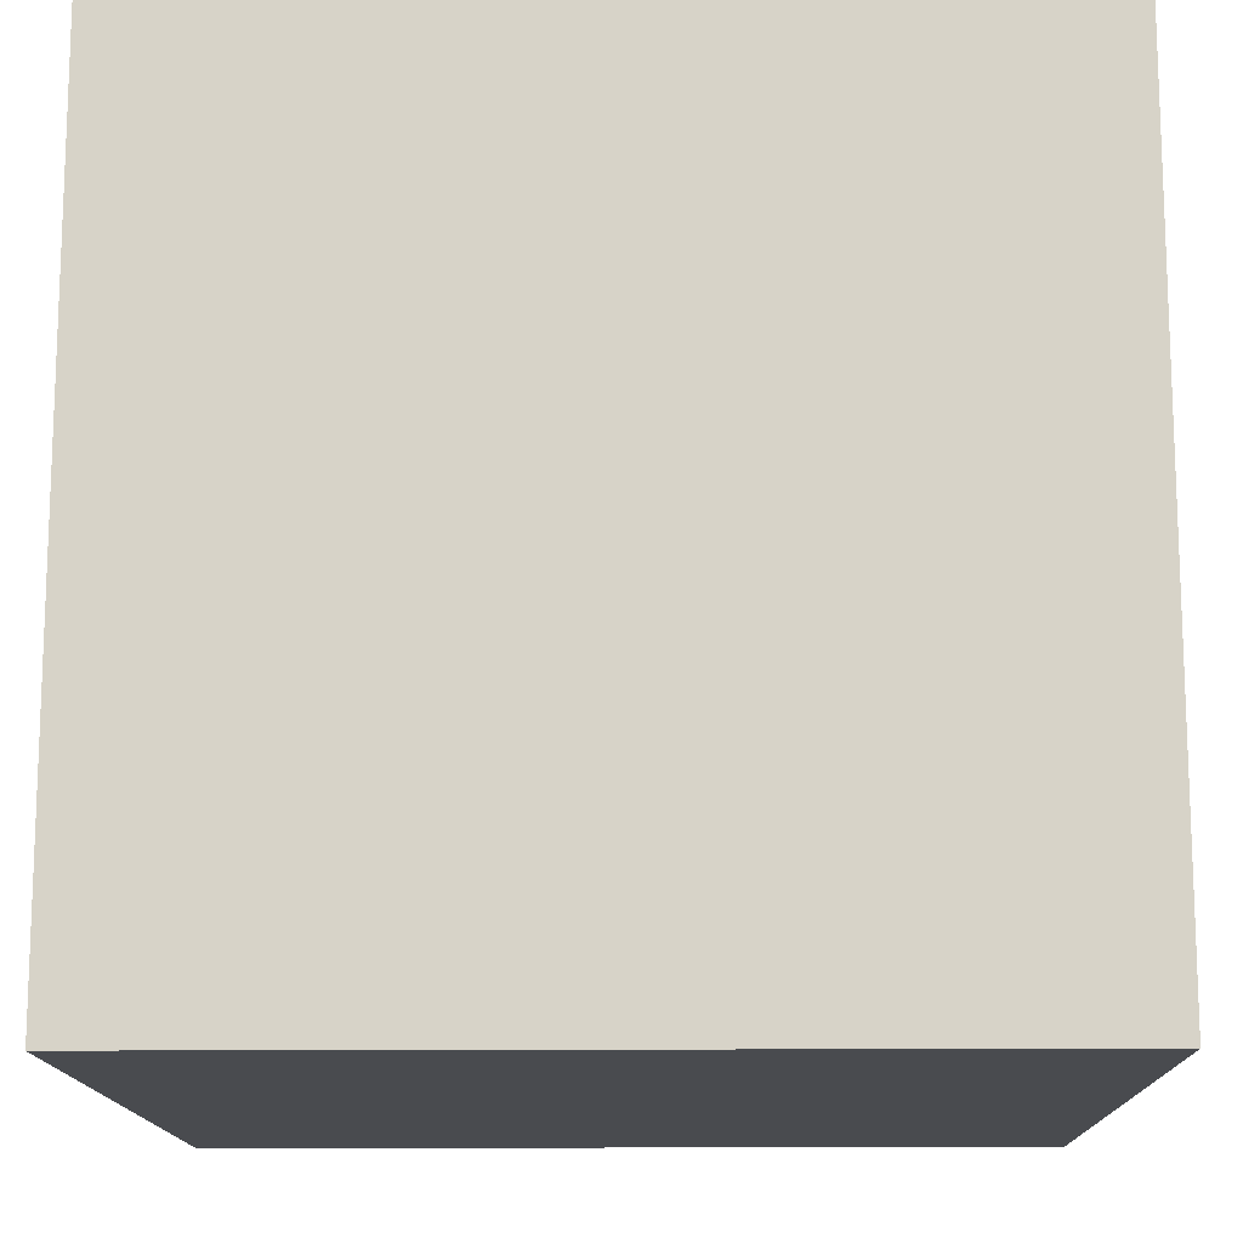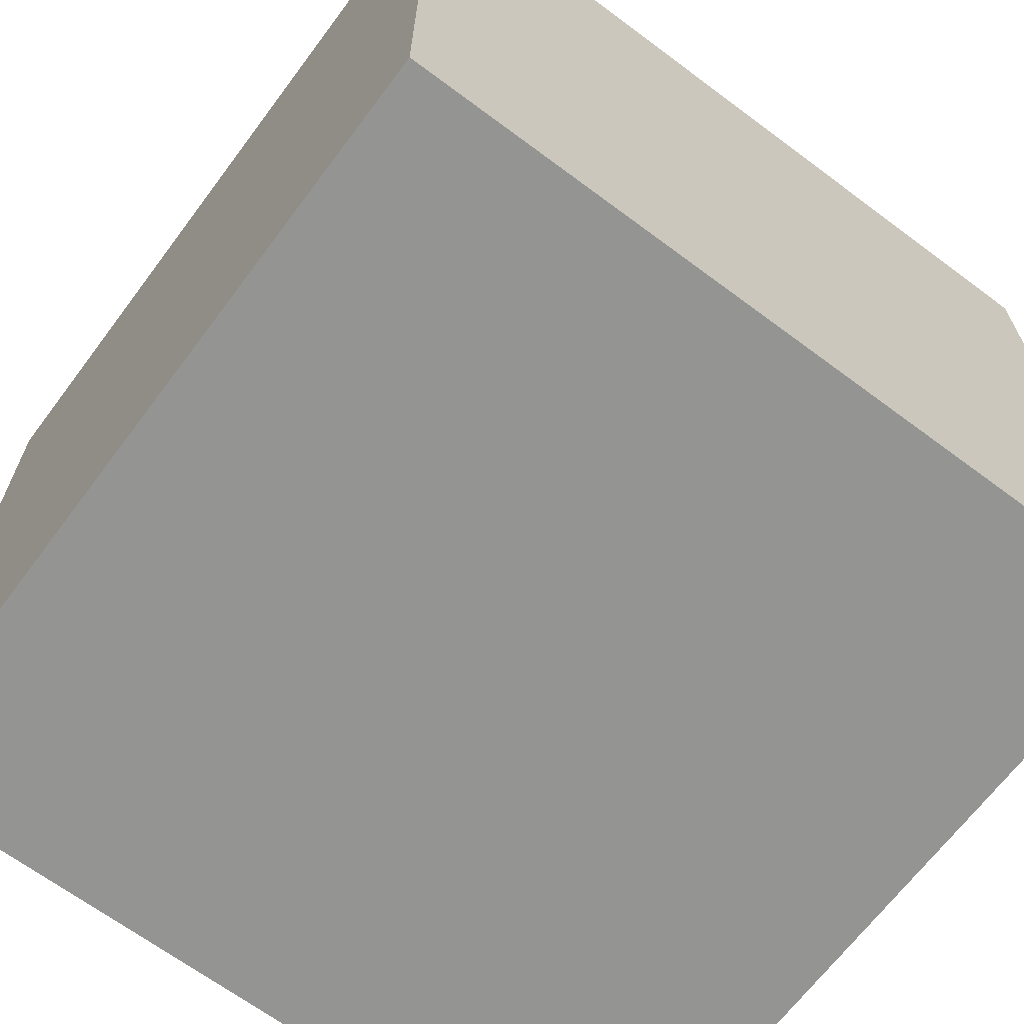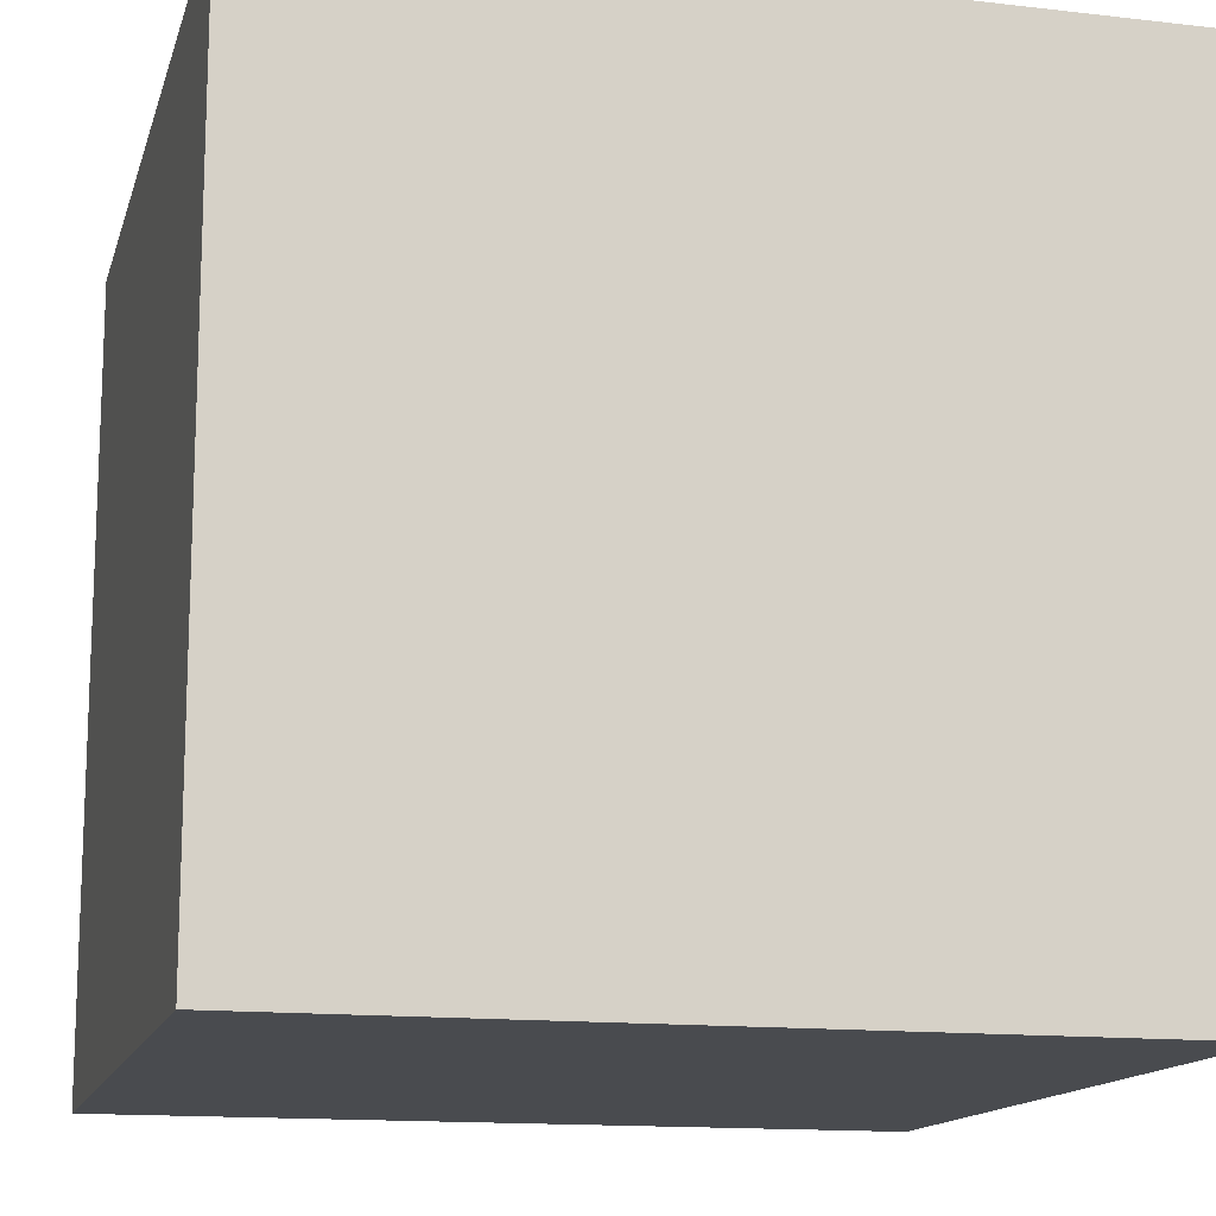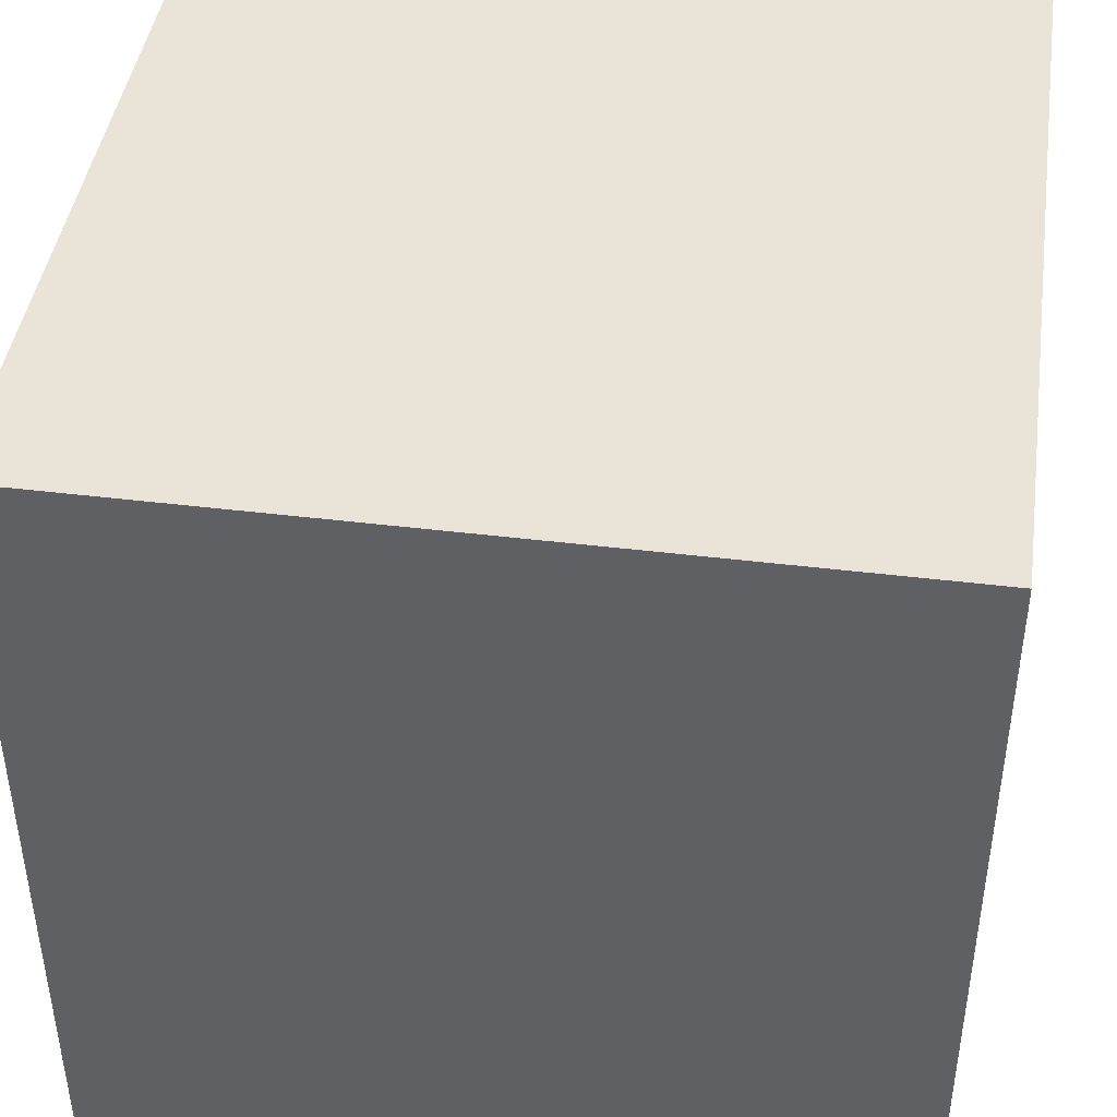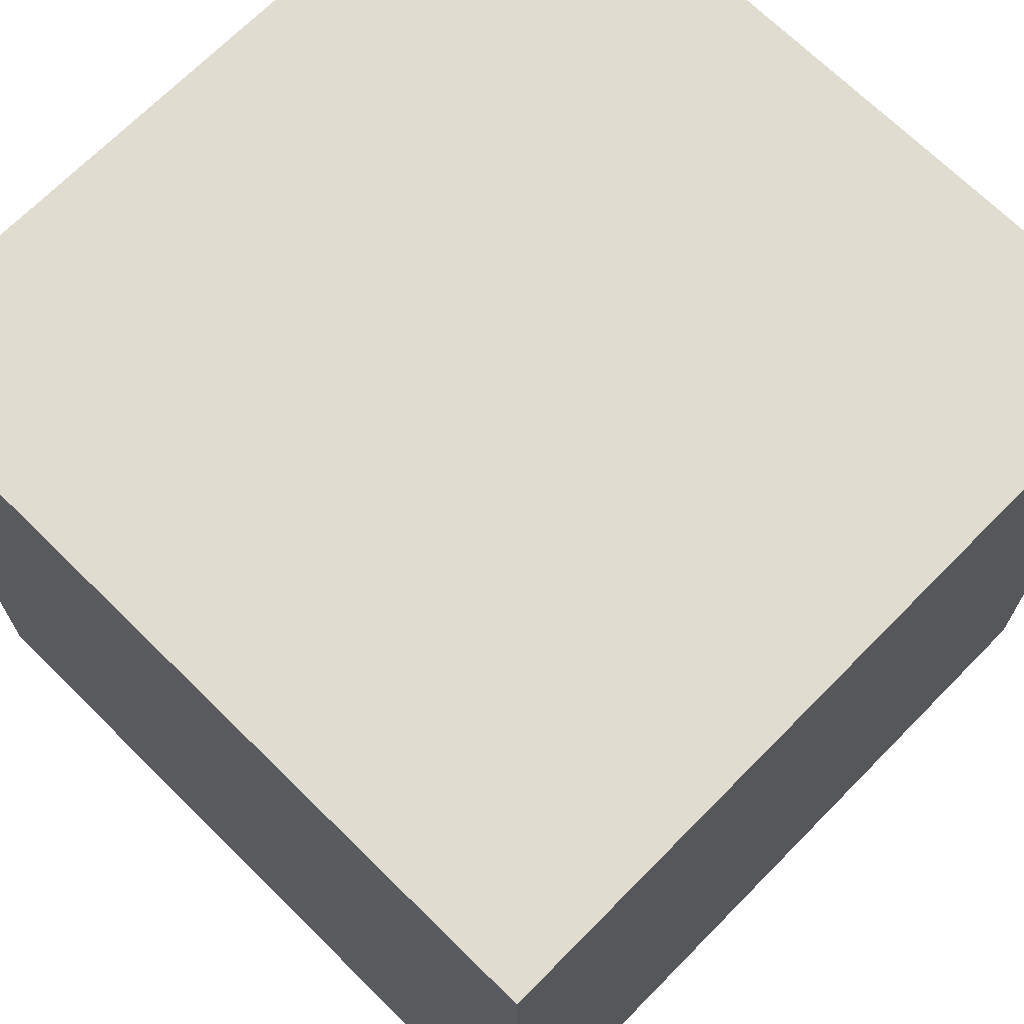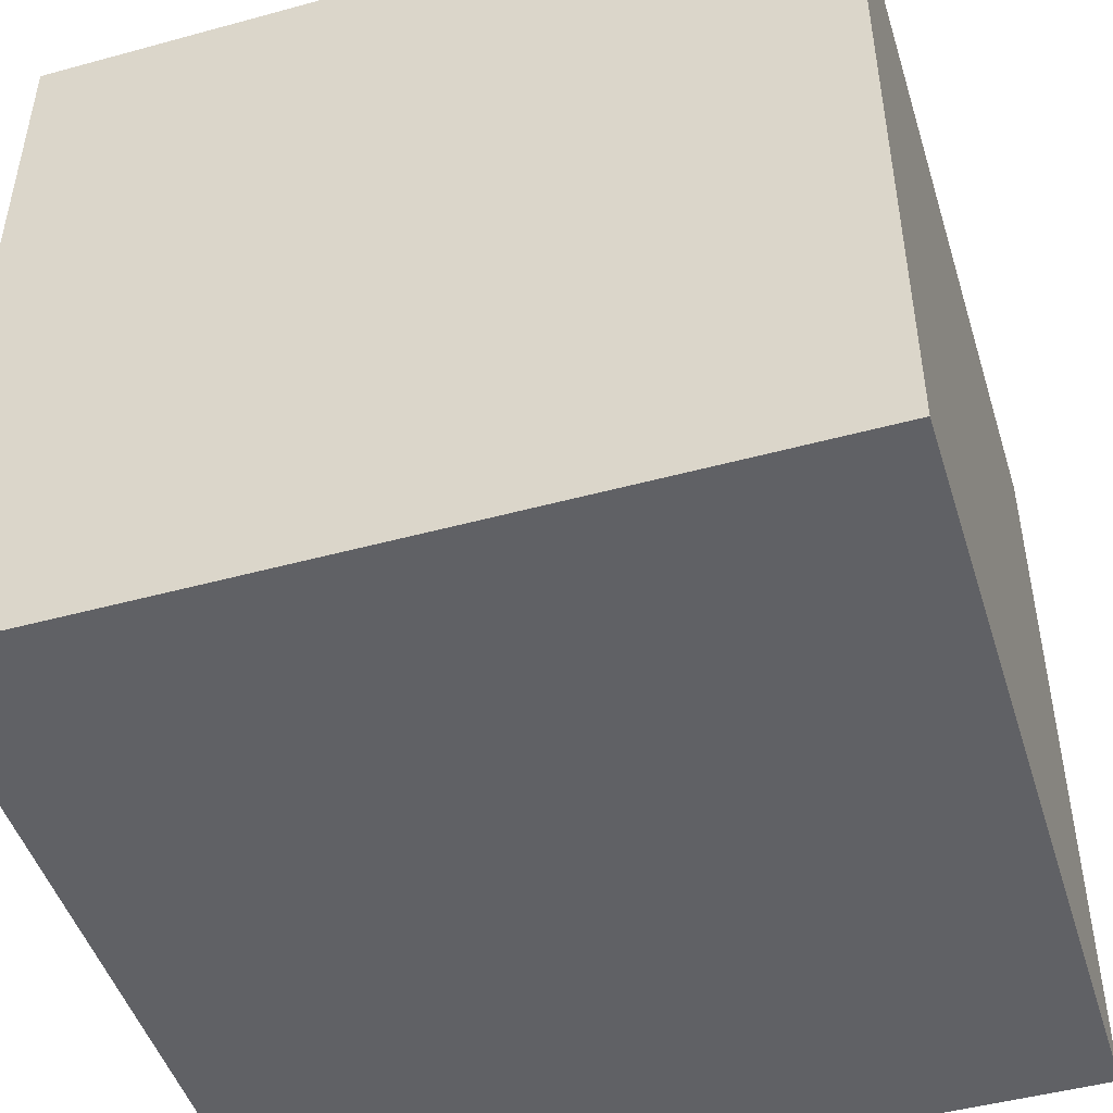
<metadata>
{"format":"obj","ext":"obj","renderer":"f3d","projection":"perspective","resolution":1024,"background":"white","views":[{"elev":-14.0,"azim":-89.0,"up":"+Z"},{"elev":-66.9,"azim":-36.8,"up":"+Z"},{"elev":-14.2,"azim":-14.3,"up":"+Y"},{"elev":43.5,"azim":-171.8,"up":"+Y"},{"elev":69.6,"azim":134.6,"up":"+Z"},{"elev":-47.6,"azim":107.1,"up":"+Z"}]}
</metadata>
<code>
o Cube
v 1 -1 -1
v 1 -1 1
v -1 -1 1
v -1 -1 -1
v 1 1 -1
v 1 1 1
v -1 1 1
v -1 1 -1
f 1 2 3
f 1 3 4
f 5 8 7
f 5 7 6
f 1 5 6
f 1 6 2
f 2 6 7
f 2 7 3
f 3 7 8
f 3 8 4
f 5 1 4
f 5 4 8

</code>
